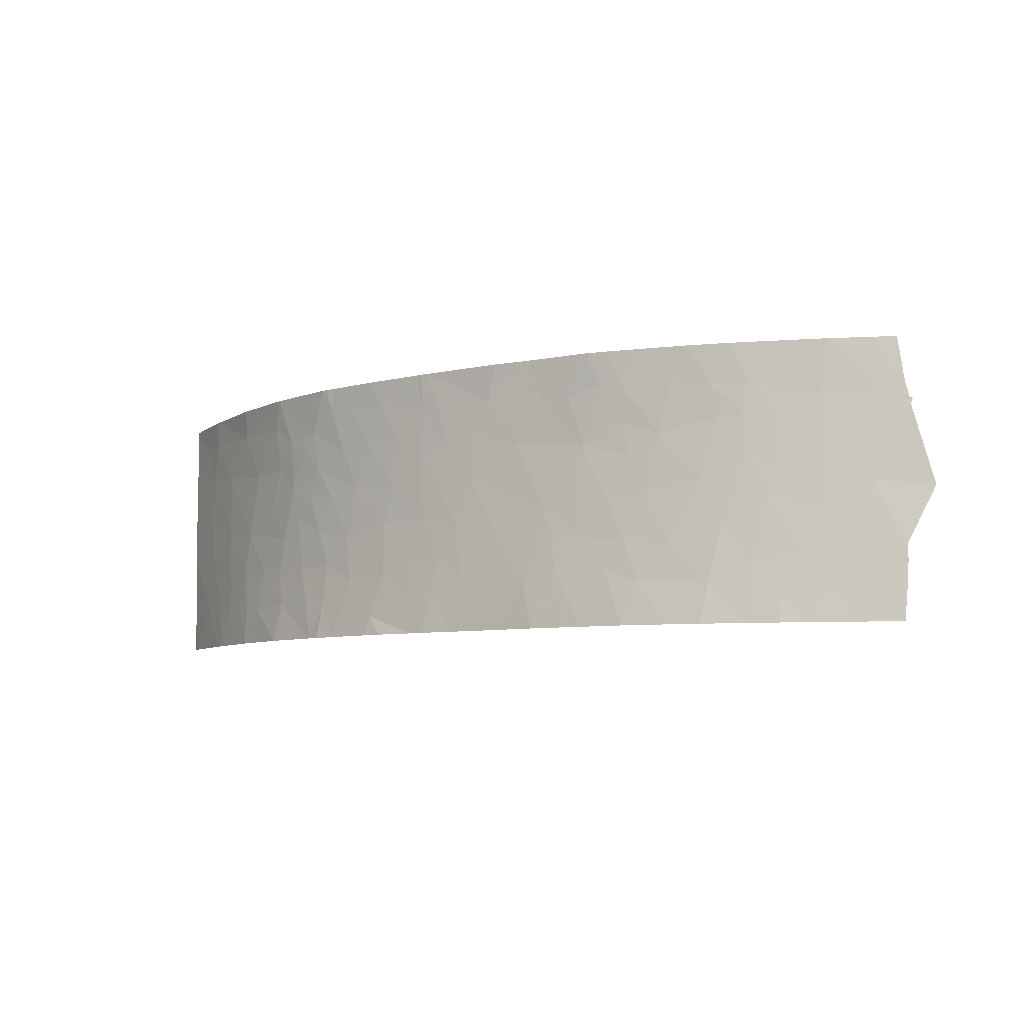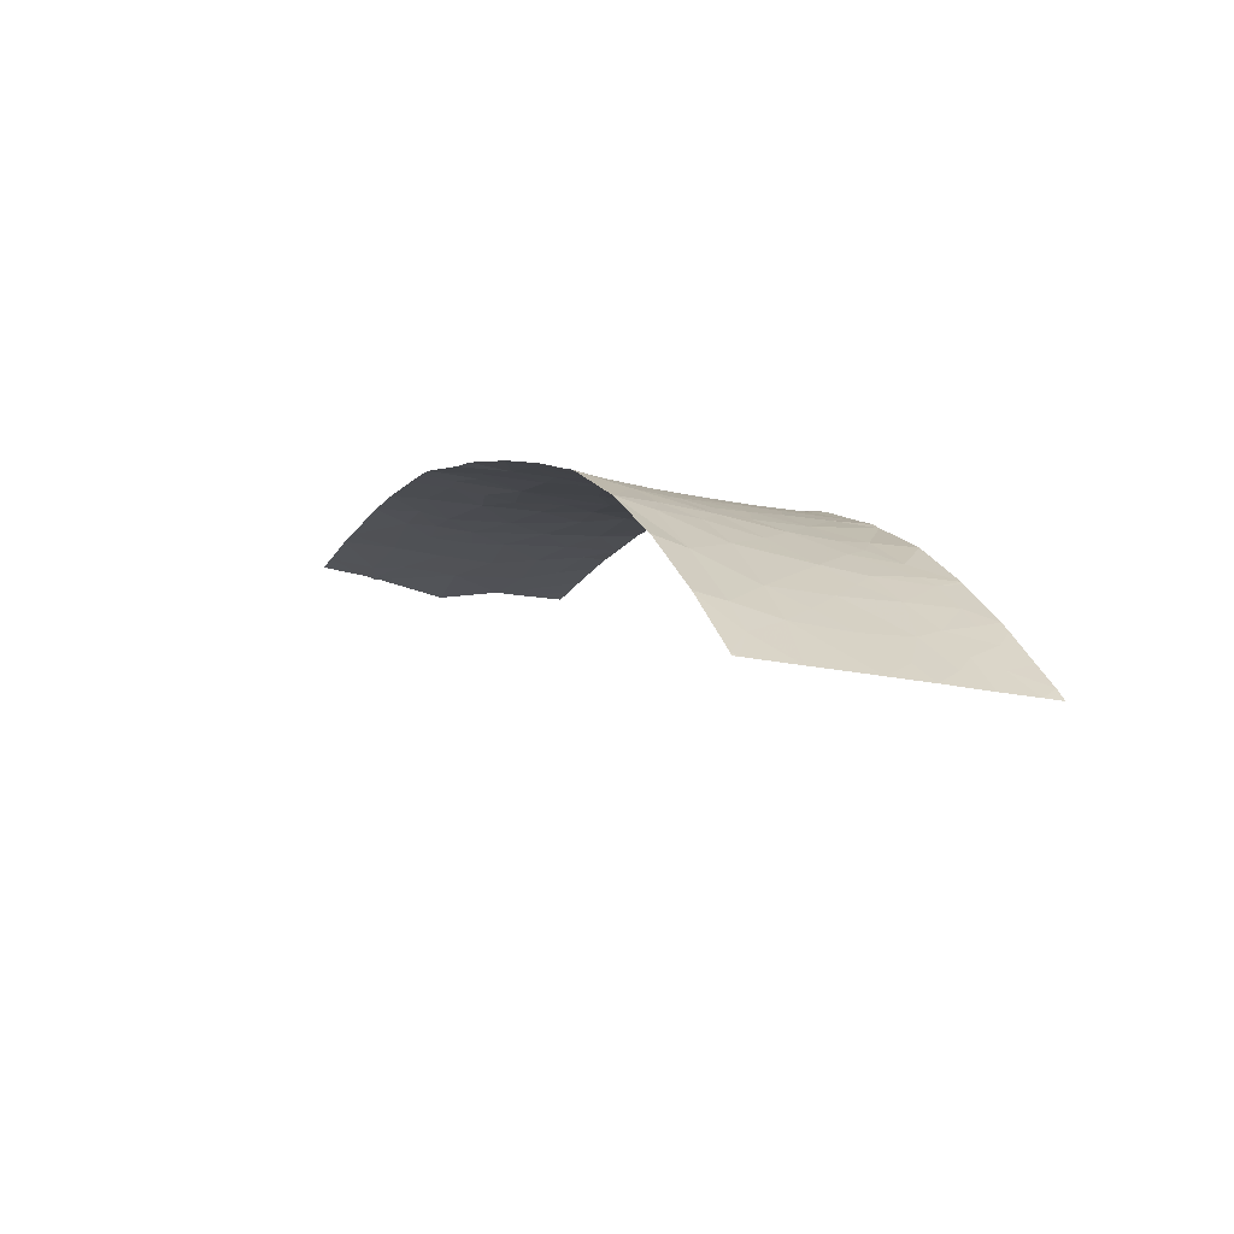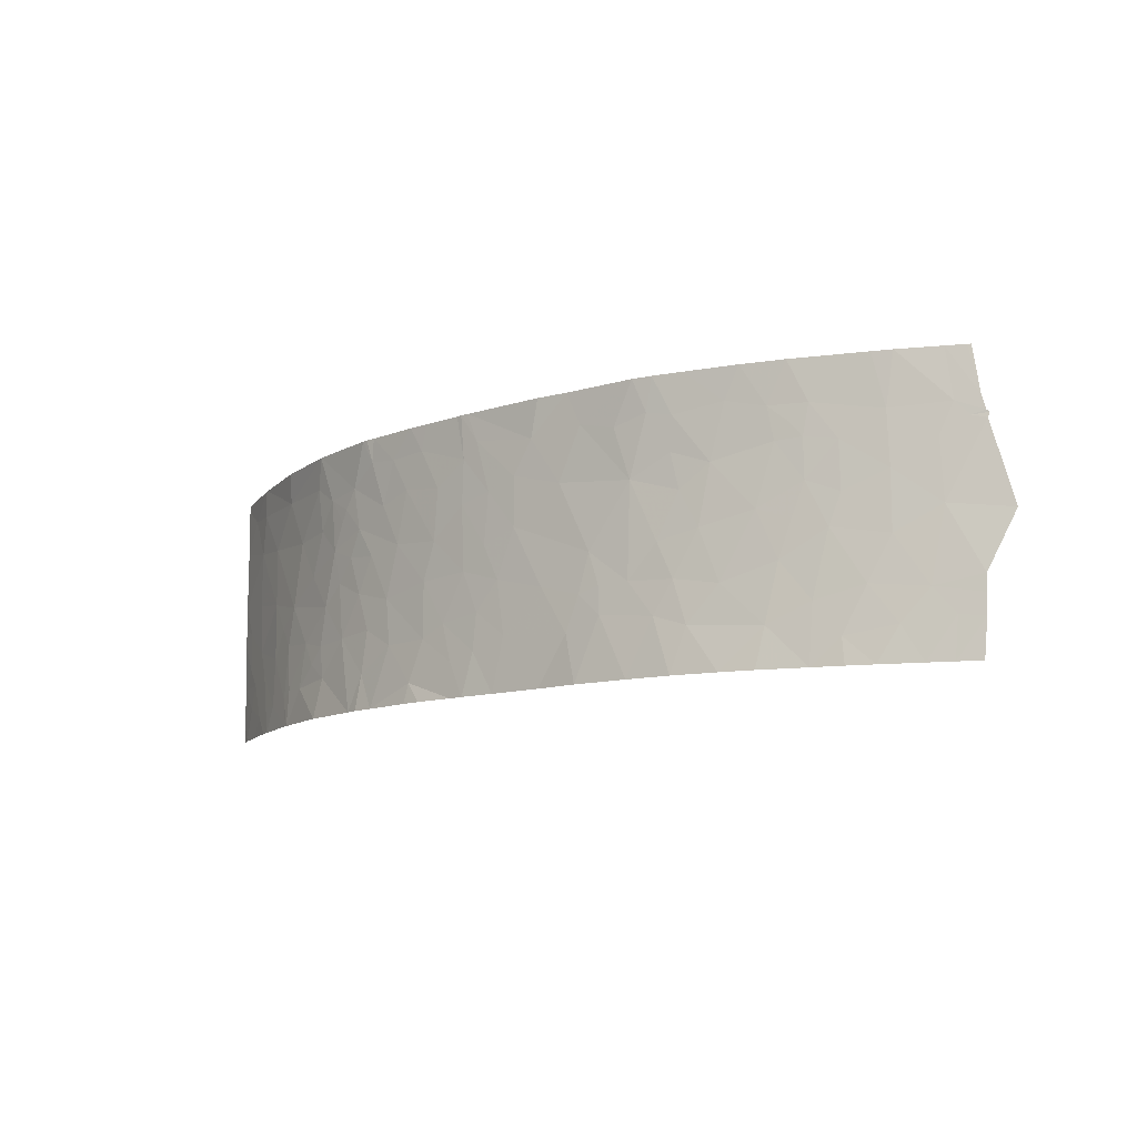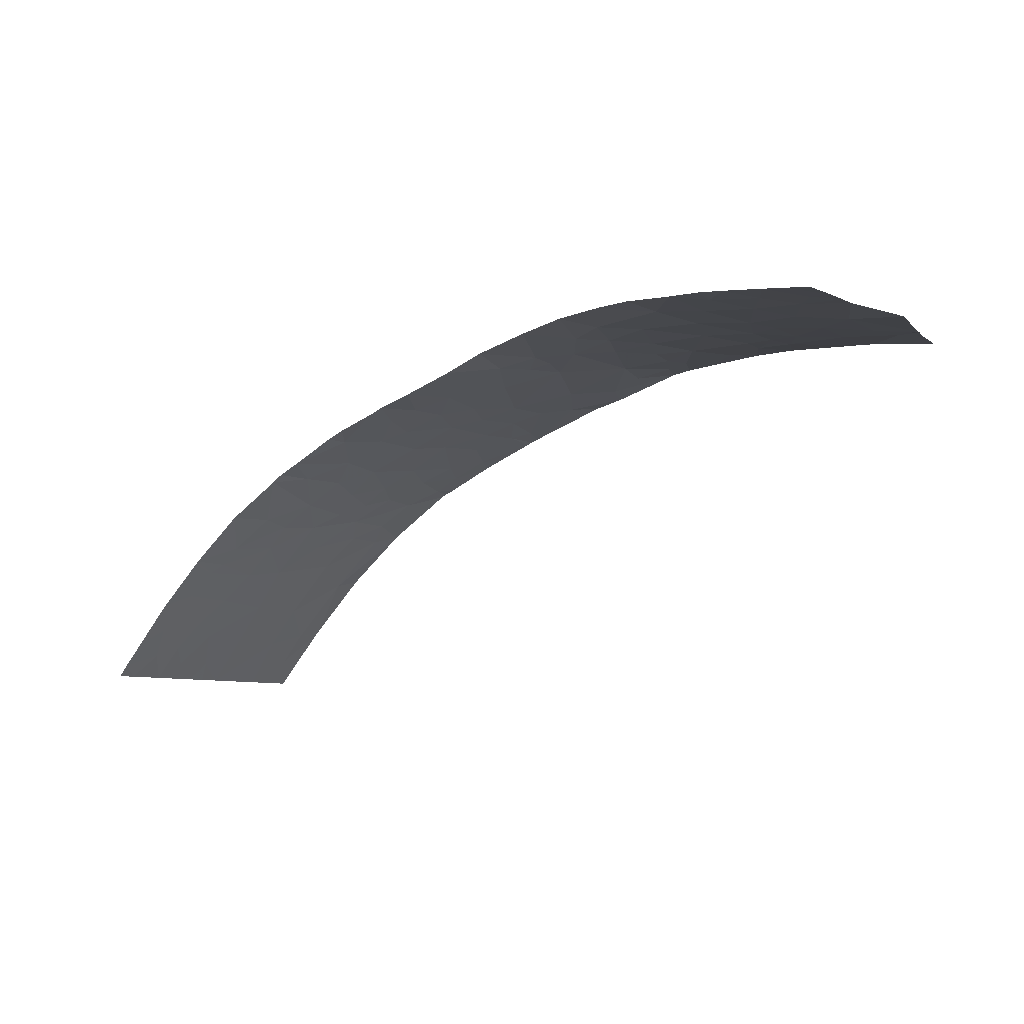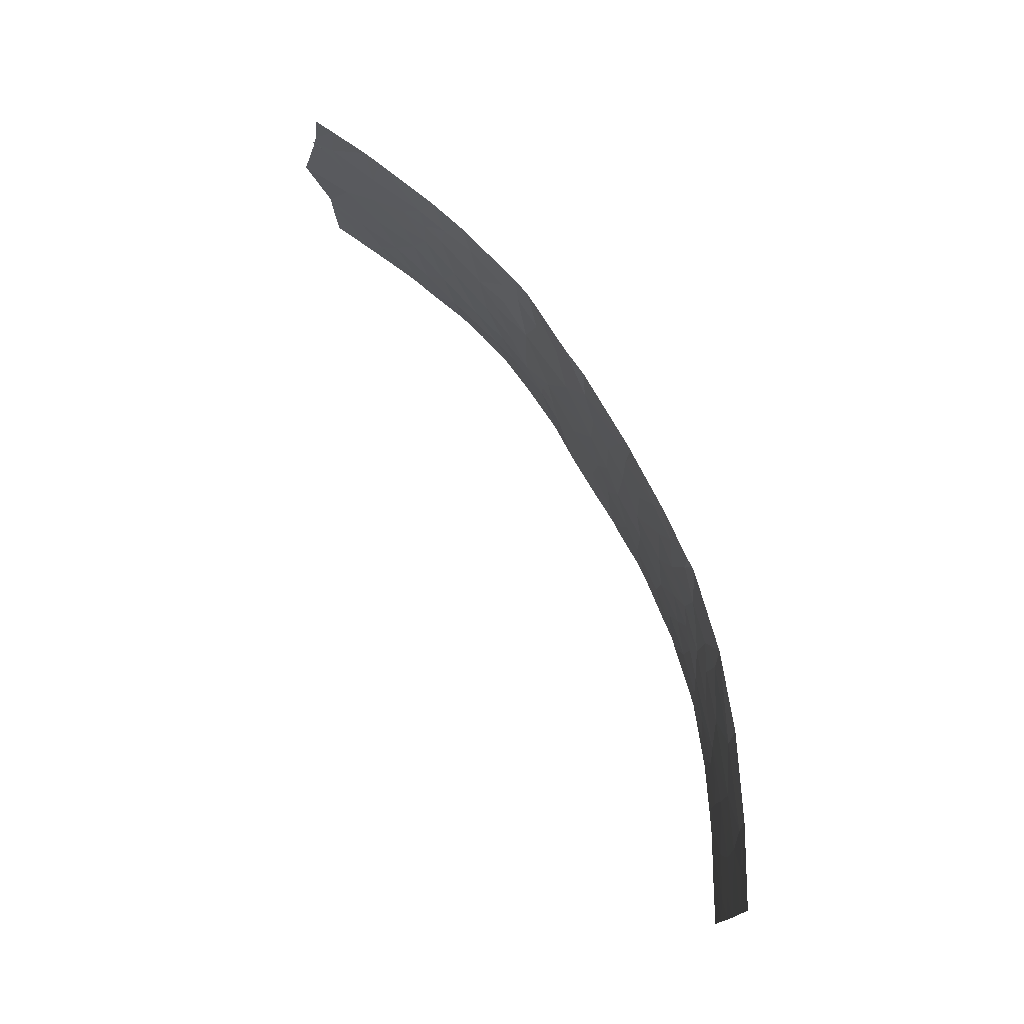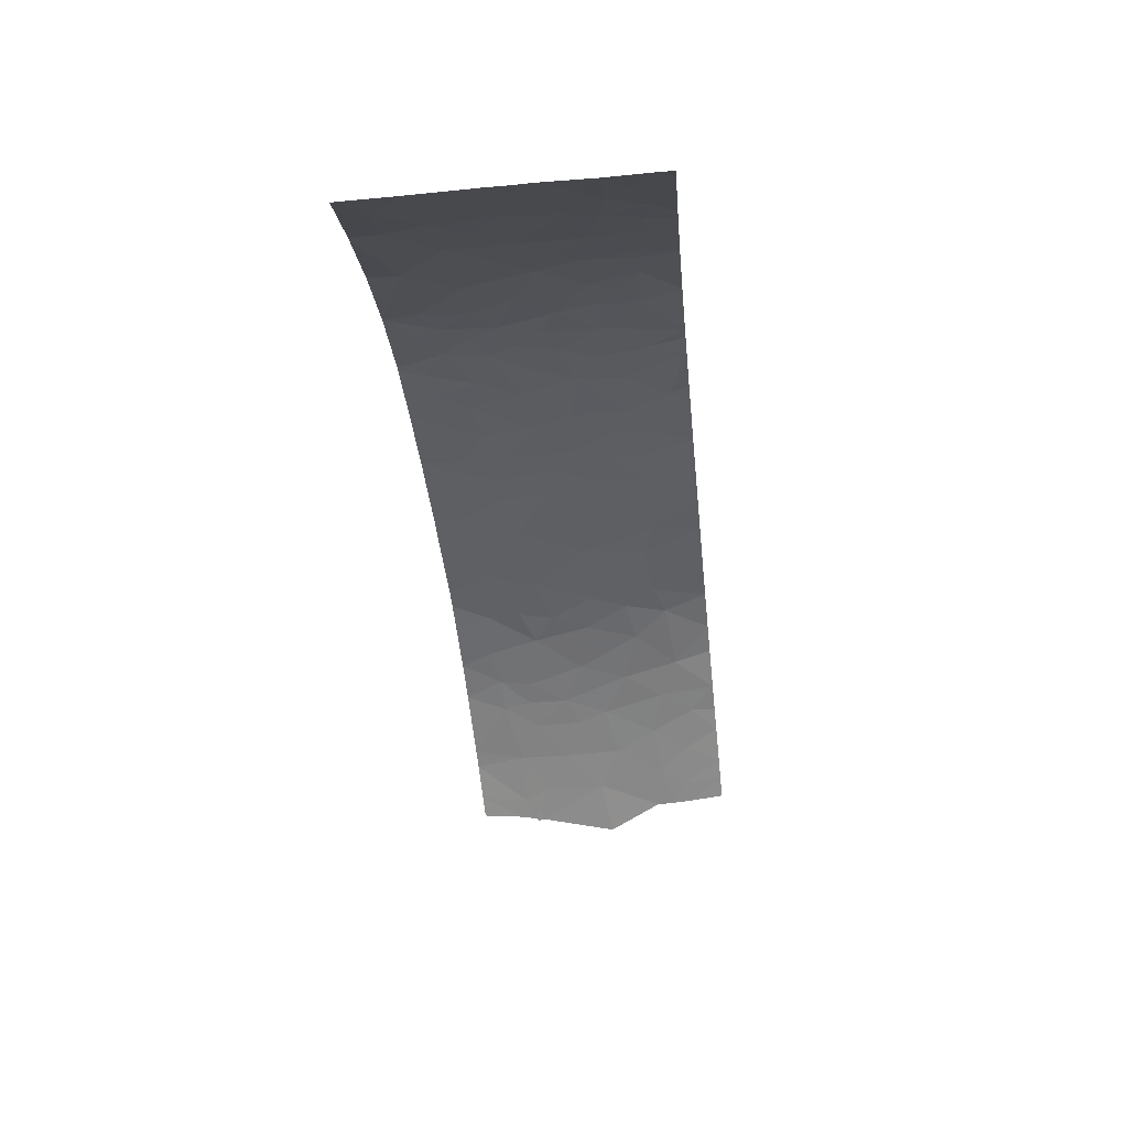
<metadata>
{"format":"obj","ext":"obj","renderer":"f3d","projection":"perspective","resolution":1024,"background":"white","views":[{"elev":-7.2,"azim":-164.0,"up":"+Z"},{"elev":-16.7,"azim":64.3,"up":"+Y"},{"elev":-11.3,"azim":-158.9,"up":"+Z"},{"elev":-7.6,"azim":-143.8,"up":"+Y"},{"elev":74.0,"azim":42.5,"up":"+Z"},{"elev":-57.8,"azim":96.1,"up":"+Y"}]}
</metadata>
<code>
v -2.356 23.61 -21.17
v -2.653 23.58 -20.83
v -2.065 23.62 -20.78
v 2.713 22.81 -19.27
v 2.376 22.93 -19.5
v 2.769 22.77 -19.83
v 6.37 20.26 -21.16
v 6.499 20.13 -21.54
v 6.612 20 -20.89
v 6.611 20 -21.33
v 3.928 22.25 -19.5
v 4.145 22.14 -19.24
v 4.217 22.09 -19.37
v -1.817 23.65 -21.26
v -1.509 23.68 -21.54
v -1.545 23.65 -20.91
v -1.086 23.67 -21.12
v 2.172 23.02 -18.85
v 2.289 23 -18.54
v 1.692 23.16 -19.31
v 1.471 23.23 -18.95
v 5.27 21.37 -21.54
v 5.258 21.38 -21.54
v 5.013 21.54 -21.14
v 4.365 21.98 -19.67
v -1.715 23.63 -20.21
v -2.31 23.6 -20.31
v -2.309 23.59 -19.68
v -1.84 23.62 -19.88
v 2.911 22.71 -20.25
v 2.357 22.92 -20.22
v -1.007 23.63 -19.98
v -1.359 23.64 -20.1
v -1.494 23.63 -19.74
v -0.2945 23.64 -18.54
v 0.03193 23.61 -18.54
v -0.1684 23.6 -18.96
v 6.609 20.03 -18.54
v 6.636 20 -18.61
v 6.358 20.29 -18.82
v 6.256 20.39 -21.54
v 5.92 20.75 -21.54
v 6.089 20.56 -21.32
v 5.815 20.86 -21.54
v 1.377 23.29 -18.54
v 0.7801 23.4 -20.22
v 0.3091 23.5 -19.55
v 1.135 23.31 -19.46
v 3.146 22.67 -21.54
v 3.096 22.66 -21.32
v 2.942 22.75 -21.54
v 5.892 20.76 -21.24
v 0.4769 23.49 -19
v 0.2511 23.58 -18.54
v 0.8726 23.4 -18.9
v 6.627 20 -20.33
v 6.441 20.19 -20.67
v 6.433 20.2 -20.24
v -3.153 23.53 -20.92
v -2.881 23.56 -21.11
v 1.823 23.1 -20.95
v 2.178 22.98 -20.67
v 1.908 23.07 -20.36
v -1.223 23.64 -20.5
v 5.247 21.36 -21.13
v 3.415 22.5 -20.88
v 3.468 22.46 -20.36
v 2.911 22.72 -20.87
v 3.665 22.45 -18.54
v 3.772 22.41 -18.54
v 3.695 22.42 -18.8
v 6.636 20 -18.54
v -2.769 23.55 -19.4
v -2.799 23.55 -20.05
v 6.268 20.37 -20.9
v 6.608 20 -21.54
v -2.131 23.65 -21.54
v 5.317 21.27 -20.6
v 5.222 21.34 -20.16
v 4.92 21.59 -20.64
v 2.024 23.05 -19.42
v 2.35 22.95 -19.02
v -1.829 23.63 -19.37
v -1.488 23.64 -19.32
v 4.778 21.71 -20.9
v 4.604 21.82 -20.72
v 4.802 21.66 -19.88
v 4.617 21.81 -19.39
v 5.062 21.47 -19.43
v 1.356 23.24 -20.51
v 0.9003 23.37 -20.64
v -1.841 23.67 -21.54
v -2.577 23.6 -21.54
v 3.834 22.31 -21.15
v 4.025 22.24 -21.54
v 4.208 22.07 -20.69
v 4.548 21.87 -21.09
v 4.657 21.86 -21.54
v 5.705 20.91 -19.36
v 5.339 21.26 -18.88
v -3.24 23.5 -19.22
v -3.208 23.51 -19.19
v -3.071 23.52 -19.23
v -2.848 23.57 -21.54
v -3.141 23.53 -21.13
v -3.106 23.54 -21.54
v -3.058 23.53 -18.54
v -3.167 23.52 -19.04
v -3.097 23.52 -18.54
v 1.029 23.37 -18.54
v 2.942 22.74 -18.82
v 2.436 22.95 -18.54
v 3.368 22.56 -18.84
v 3.172 22.62 -19.21
v 3.902 22.32 -21.54
v 5.303 21.34 -21.54
v 5.671 20.98 -21.25
v 3.666 22.42 -21.54
v 2.216 22.98 -21.08
v 2.35 22.95 -21.54
v 2.521 22.87 -21.16
v 4.407 21.99 -19.09
v 5.664 20.96 -20.69
v 5.983 20.66 -20.83
v -3.154 23.53 -20.74
v -2.85 23.55 -18.54
v -2.379 23.61 -18.54
v -2.919 23.54 -19.08
v -0.633 23.62 -20.67
v -0.1527 23.58 -20.59
v -0.2957 23.62 -21.06
v 2.081 23.02 -19.98
v 6.139 20.5 -19.3
v 6.157 20.47 -19.93
v 5.926 20.7 -19.65
v 2.63 22.82 -20.74
v 1.699 23.14 -19.84
v 3.099 22.7 -18.54
v 0.106 23.58 -18.9
v 4.531 21.86 -20.28
v 0.0599 23.56 -20.94
v 6.63 20 -19.16
v 6.631 20 -19.86
v 0.6597 23.44 -20.87
v 0.6699 23.43 -20.57
v 3.311 22.54 -19.78
v 0.01971 23.54 -20.2
v -0.4236 23.59 -20.11
v 0.9376 23.4 -21.54
v 0.3485 23.55 -21.54
v 1.048 23.34 -21.02
v 1.389 23.24 -21.54
v 5.316 21.35 -18.54
v 4.618 21.9 -18.54
v 3.771 22.32 -20.66
v 6.02 20.67 -18.54
v 5.992 20.7 -18.54
v 6.041 20.62 -18.85
v 1.961 23.06 -21.54
v 4.675 21.81 -18.9
v 6.034 20.66 -18.54
v 2.511 22.89 -21.54
v -0.6244 23.69 -21.54
v 5.693 20.92 -20.03
v 3.832 22.39 -18.54
v 4.611 21.9 -18.54
v 4.001 22.24 -19.04
v -1.143 23.65 -18.98
v -1.349 23.65 -19.15
v -1.554 23.64 -18.98
v -2.29 23.6 -19.11
v -0.7176 23.64 -18.89
v -0.8811 23.68 -18.54
v -0.2219 23.57 -19.71
v -0.5546 23.61 -19.47
v 2.997 22.67 -19.96
v 0.3394 23.49 -20.57
v 3.527 22.46 -19.32
v 2.378 22.97 -18.54
v -3.453 23.47 -20.13
v -0.9928 23.71 -21.54
v -0.1309 23.64 -21.54
v -3.219 23.51 -19.27
v -0.1379 23.57 -19.33
v 4.613 21.9 -18.54
v 5.371 21.26 -21.23
v 6.101 20.53 -20.52
v -1.206 23.64 -19.33
v 6.626 20 -20.11
v 3.723 22.34 -19.84
v 3.923 22.23 -20.24
v 5.474 21.12 -20.37
v -1.35 23.68 -18.54
v -2.163 23.63 -18.54
v 2.868 22.79 -18.54
v 4.273 22.02 -20.06
v 4.072 22.15 -19.8
f 3 2 1
f 6 4 5
f 10 7 8
f 10 9 7
f 13 12 11
f 16 14 15
f 15 17 16
f 21 18 19
f 21 20 18
f 24 23 22
f 13 11 25
f 29 27 26
f 29 28 27
f 6 31 30
f 34 33 32
f 37 36 35
f 40 39 38
f 43 42 41
f 7 41 8
f 7 43 41
f 43 44 42
f 21 19 45
f 48 47 46
f 51 49 50
f 43 52 44
f 55 54 53
f 57 9 56
f 56 58 57
f 2 59 60
f 63 61 62
f 17 64 16
f 24 22 65
f 68 66 67
f 67 30 68
f 71 70 69
f 38 39 72
f 28 73 74
f 34 26 33
f 75 9 57
f 76 10 8
f 14 1 77
f 14 3 1
f 80 78 79
f 81 18 20
f 81 82 18
f 34 84 83
f 86 85 80
f 88 25 87
f 87 89 88
f 91 90 46
f 16 26 3
f 16 64 26
f 14 92 15
f 1 60 93
f 1 2 60
f 3 27 2
f 96 94 95
f 95 97 96
f 24 98 23
f 24 97 98
f 100 89 99
f 103 102 101
f 106 104 105
f 109 108 107
f 28 74 27
f 21 48 20
f 21 45 110
f 110 55 21
f 82 111 112
f 82 4 111
f 80 65 78
f 80 24 65
f 21 55 48
f 114 113 111
f 94 115 95
f 117 116 44
f 94 118 115
f 1 93 77
f 121 119 120
f 13 122 12
f 124 117 52
f 124 123 117
f 2 74 125
f 2 27 74
f 128 126 108
f 128 127 126
f 103 128 102
f 128 108 102
f 104 60 105
f 104 93 60
f 126 107 108
f 59 105 60
f 64 17 129
f 129 131 130
f 103 73 128
f 63 31 132
f 135 134 133
f 136 31 62
f 136 30 31
f 137 46 90
f 137 48 46
f 113 69 138
f 138 111 113
f 139 53 54
f 139 47 53
f 24 85 97
f 5 132 31
f 31 6 5
f 86 80 140
f 130 131 141
f 133 143 142
f 133 134 143
f 145 144 91
f 6 146 114
f 114 4 6
f 90 61 63
f 148 130 147
f 144 150 149
f 149 151 144
f 151 152 61
f 61 90 151
f 100 153 154
f 96 155 94
f 158 156 157
f 119 159 120
f 119 61 159
f 100 154 160
f 160 89 100
f 158 161 156
f 121 162 50
f 50 68 121
f 17 163 131
f 131 129 17
f 140 79 87
f 140 80 79
f 100 157 153
f 99 79 164
f 99 89 79
f 167 166 165
f 167 122 166
f 170 169 168
f 151 149 152
f 48 137 20
f 83 171 28
f 168 172 173
f 175 148 174
f 6 30 176
f 12 167 11
f 86 97 85
f 144 141 150
f 144 177 141
f 178 71 113
f 113 114 178
f 99 164 135
f 6 176 146
f 82 112 179
f 74 180 125
f 17 181 163
f 2 125 59
f 140 87 25
f 141 182 150
f 141 131 182
f 71 165 70
f 130 177 147
f 34 29 26
f 3 26 27
f 103 183 73
f 164 134 135
f 178 114 146
f 40 38 161
f 161 158 40
f 40 142 39
f 40 133 142
f 158 133 40
f 30 136 68
f 174 47 184
f 184 175 174
f 82 179 18
f 122 160 185
f 5 82 81
f 186 65 22
f 186 116 117
f 117 123 186
f 124 75 187
f 75 7 9
f 16 3 14
f 175 184 37
f 68 50 66
f 188 32 175
f 188 34 32
f 4 114 111
f 124 52 43
f 43 75 124
f 58 189 143
f 186 22 116
f 81 137 132
f 132 5 81
f 119 62 61
f 176 30 146
f 51 50 162
f 83 28 29
f 29 34 83
f 67 190 146
f 67 191 190
f 160 154 185
f 187 134 164
f 164 123 187
f 187 58 134
f 137 63 132
f 167 71 178
f 178 11 167
f 17 15 181
f 148 129 130
f 145 177 144
f 174 147 47
f 174 148 147
f 86 96 97
f 58 143 134
f 186 78 65
f 186 123 78
f 187 57 58
f 187 75 57
f 28 171 73
f 88 122 25
f 139 36 37
f 155 191 67
f 192 123 164
f 131 163 182
f 97 95 98
f 124 187 123
f 130 141 177
f 81 20 137
f 5 4 82
f 30 67 146
f 168 173 193
f 193 170 168
f 75 43 7
f 88 160 122
f 88 89 160
f 170 83 84
f 103 101 183
f 171 194 127
f 32 64 129
f 129 148 32
f 99 135 133
f 99 133 158
f 61 152 159
f 167 165 71
f 192 78 123
f 192 79 78
f 170 194 171
f 171 83 170
f 145 46 177
f 175 32 148
f 32 33 64
f 170 193 194
f 86 140 96
f 121 120 162
f 122 167 12
f 139 37 184
f 184 47 139
f 137 90 63
f 68 136 121
f 64 33 26
f 172 37 35
f 172 175 37
f 172 35 173
f 96 191 155
f 11 146 190
f 85 24 80
f 100 158 157
f 100 99 158
f 11 178 146
f 151 90 91
f 49 118 50
f 117 44 52
f 136 62 119
f 119 121 136
f 13 25 122
f 122 185 166
f 113 71 69
f 111 195 112
f 55 53 47
f 47 48 55
f 111 138 195
f 197 196 25
f 197 191 196
f 55 110 54
f 63 62 31
f 177 47 147
f 177 46 47
f 151 91 144
f 197 11 190
f 190 191 197
f 197 25 11
f 18 179 19
f 14 77 92
f 140 25 196
f 145 91 46
f 188 175 172
f 172 168 188
f 168 169 188
f 66 50 118
f 118 94 66
f 67 66 155
f 96 196 191
f 96 140 196
f 155 66 94
f 139 54 36
f 58 56 189
f 74 183 180
f 74 73 183
f 171 127 128
f 128 73 171
f 89 87 79
f 192 164 79
f 34 188 84
f 169 170 84
f 188 169 84

</code>
